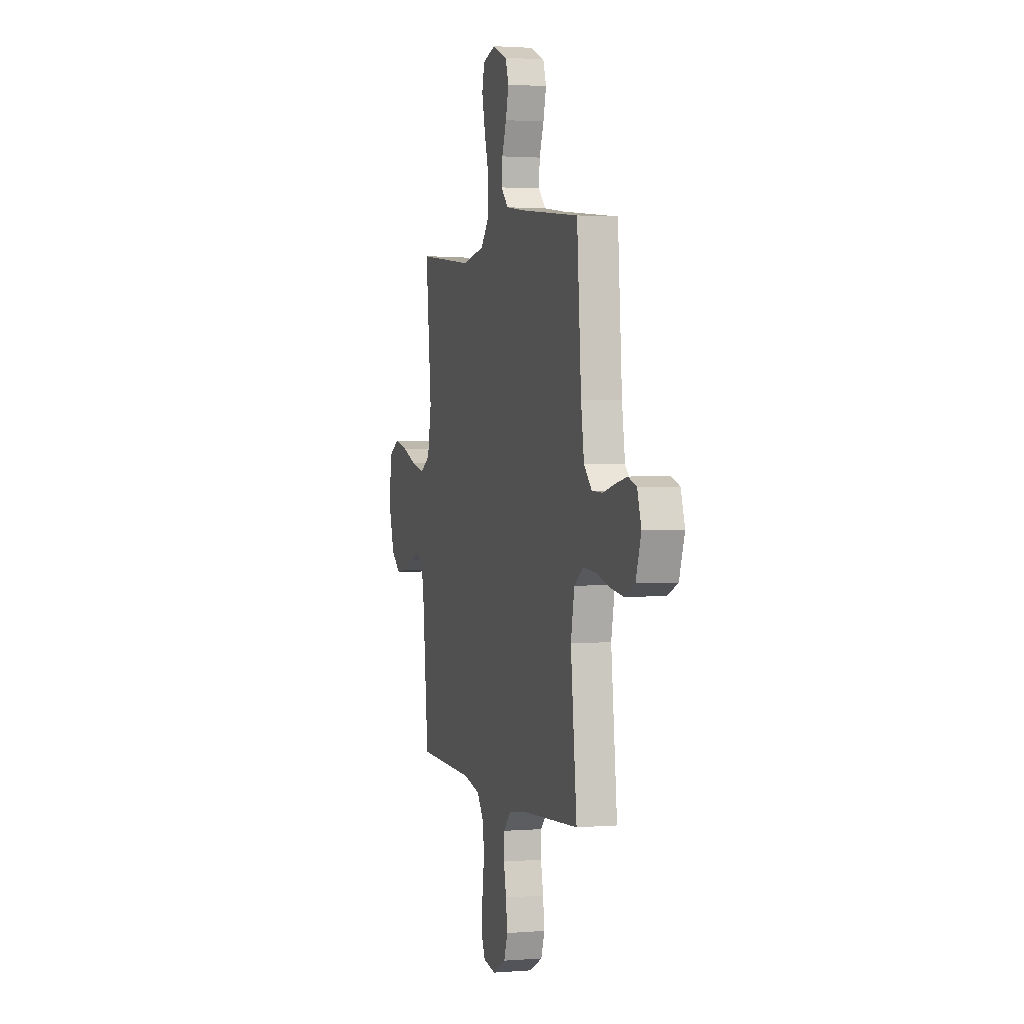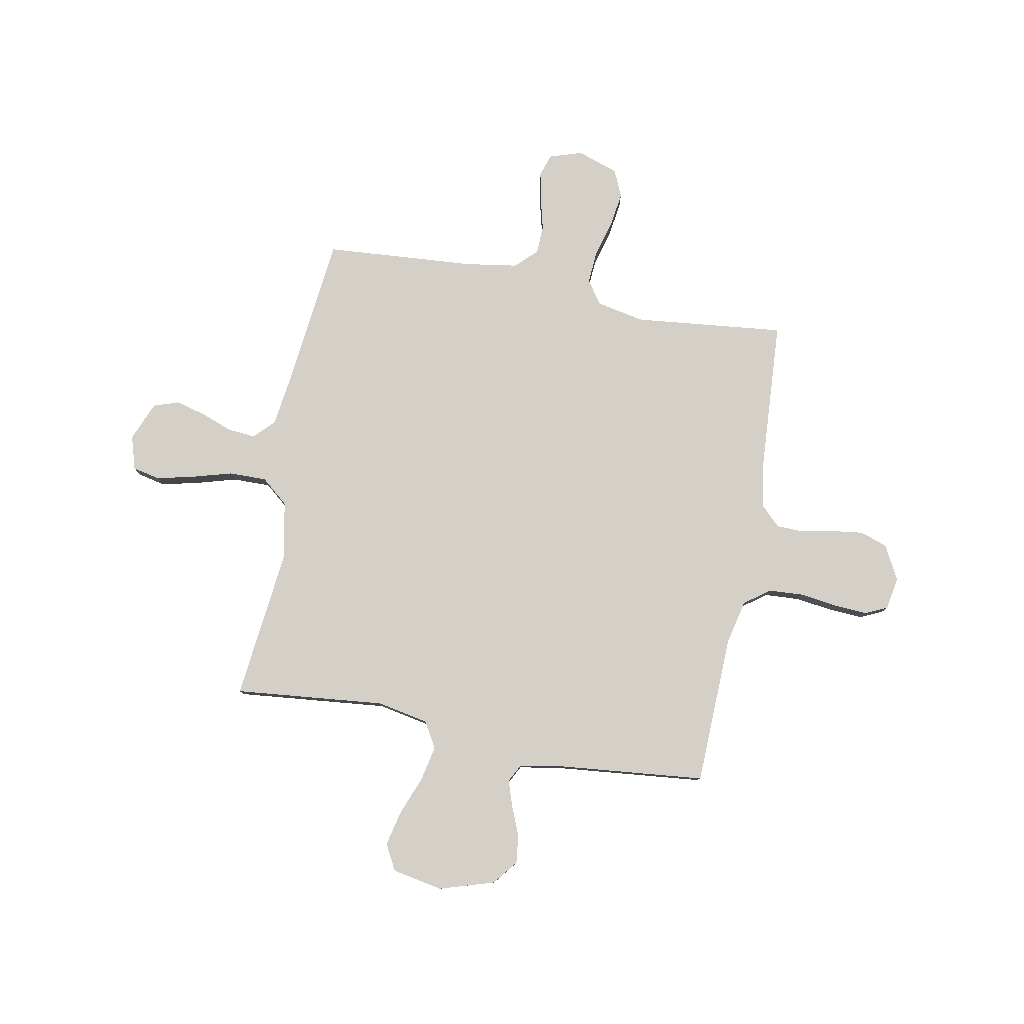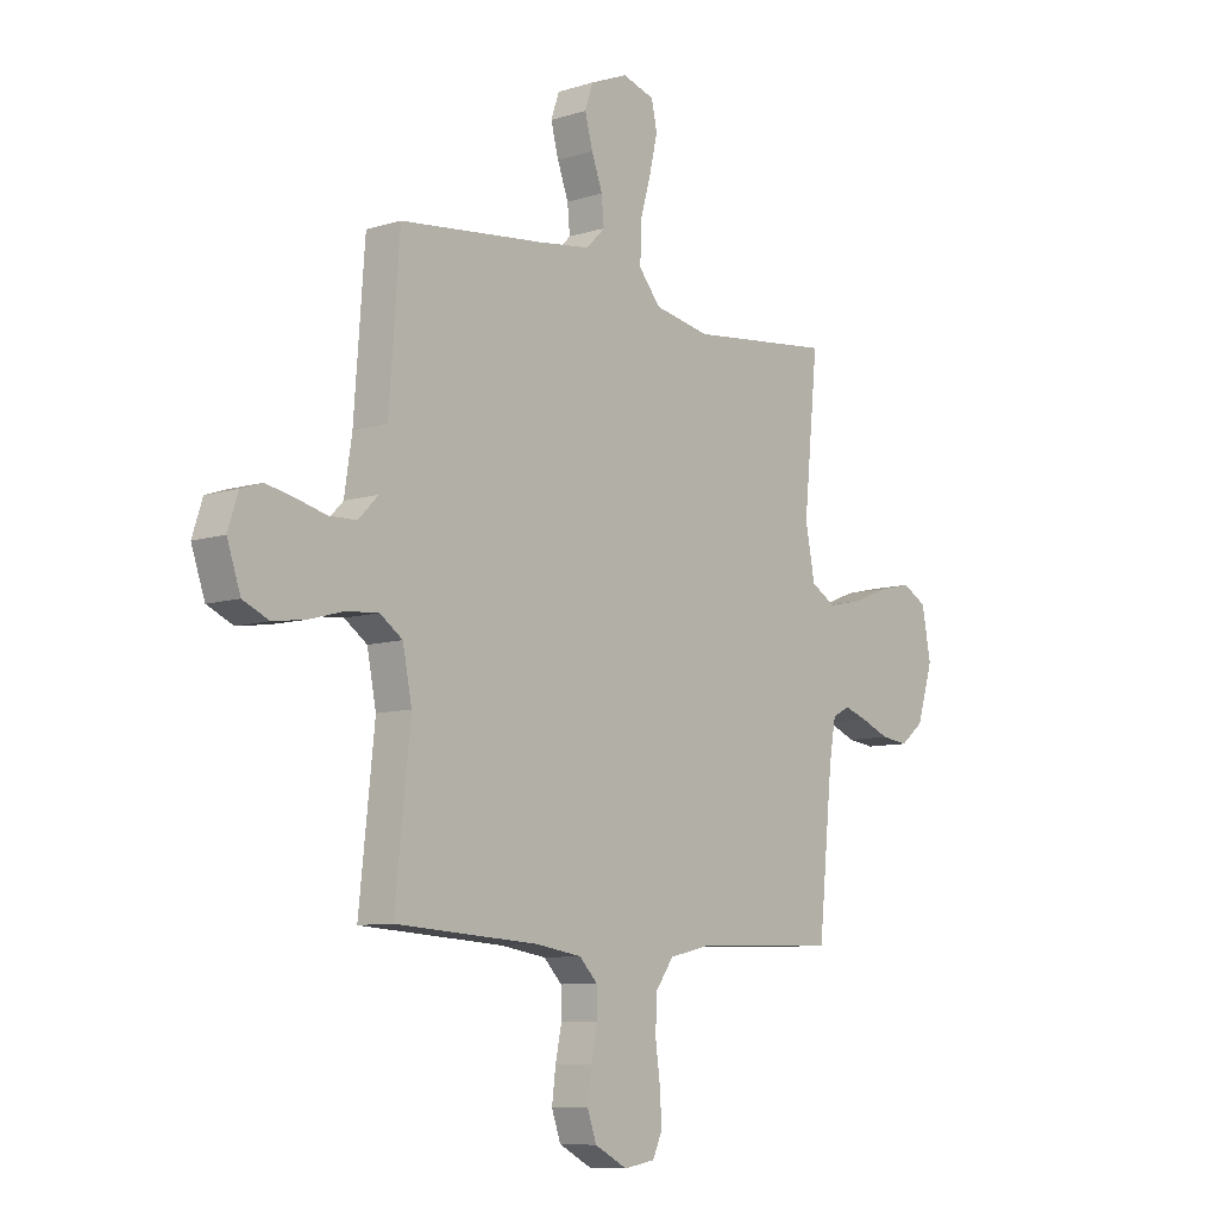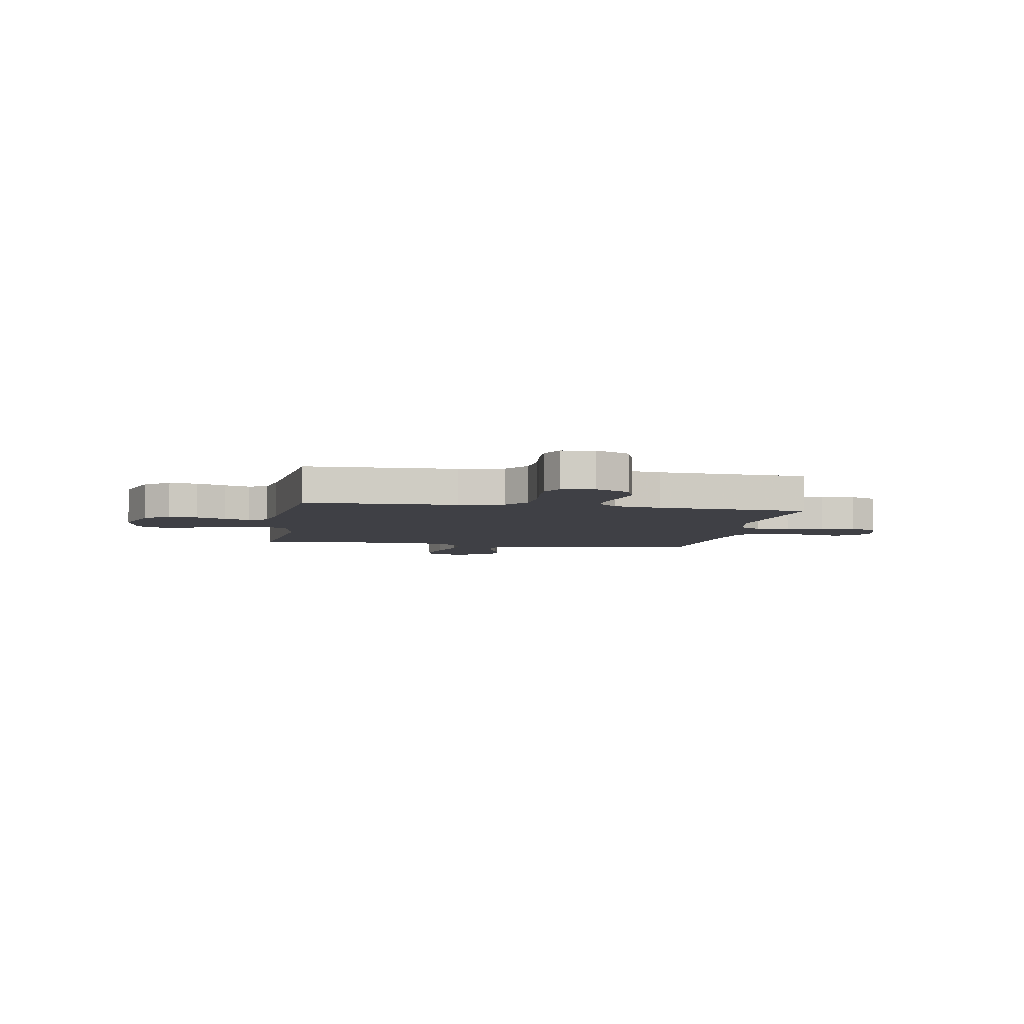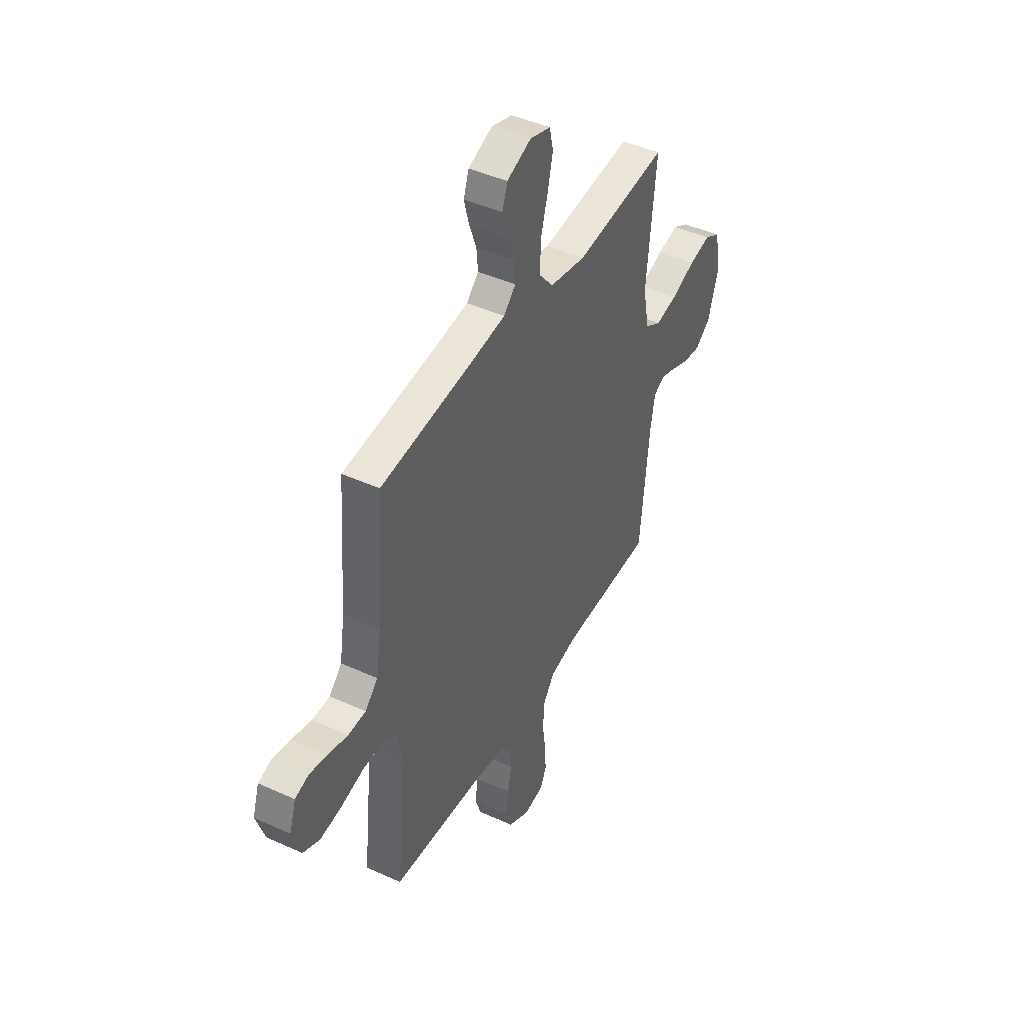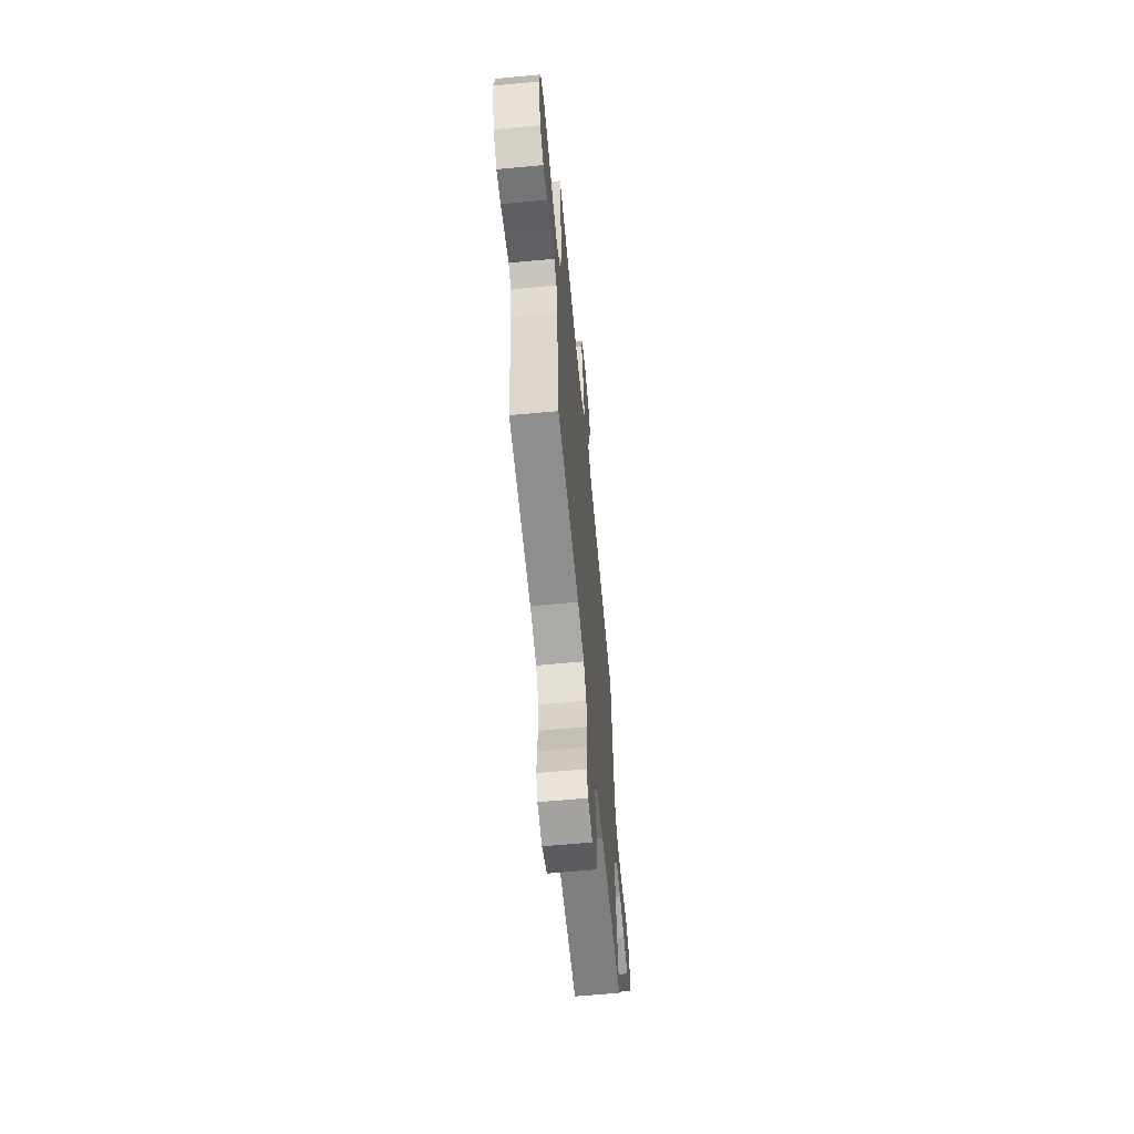
<metadata>
{"format":"obj","ext":"obj","renderer":"f3d","projection":"perspective","resolution":1024,"background":"white","views":[{"elev":1.9,"azim":-106.1,"up":"+Z"},{"elev":79.9,"azim":100.7,"up":"+Y"},{"elev":-8.7,"azim":-49.9,"up":"+Z"},{"elev":-5.2,"azim":169.9,"up":"+Y"},{"elev":44.2,"azim":-61.9,"up":"+Z"},{"elev":-63.3,"azim":95.4,"up":"+Z"}]}
</metadata>
<code>
v -0.5 0.07 -0.5
v -0.468 0.07 -0.2
v -0.487 0.07 -0.104
v -0.534 0.07 -0.071
v -0.6 0.07 -0.076
v -0.673 0.07 -0.096
v -0.741 0.07 -0.106
v -0.795 0.07 -0.082
v -0.823 0.07 0
v -0.802 0.07 0.065
v -0.758 0.07 0.08
v -0.699 0.07 0.068
v -0.636 0.07 0.052
v -0.579 0.07 0.054
v -0.538 0.07 0.096
v -0.522 0.07 0.2
v -0.5 0.07 0.5
v -0.2 0.07 0.533
v -0.09 0.07 0.548
v -0.051 0.07 0.587
v -0.056 0.07 0.642
v -0.079 0.07 0.704
v -0.095 0.07 0.765
v -0.078 0.07 0.815
v 0 0.07 0.847
v 0.067 0.07 0.827
v 0.079 0.07 0.773
v 0.062 0.07 0.699
v 0.039 0.07 0.618
v 0.038 0.07 0.543
v 0.083 0.07 0.489
v 0.2 0.07 0.467
v 0.5 0.07 0.5
v 0.47 0.07 0.2
v 0.49 0.07 0.097
v 0.542 0.07 0.067
v 0.612 0.07 0.082
v 0.689 0.07 0.112
v 0.759 0.07 0.128
v 0.81 0.07 0.1
v 0.829 0.07 0
v 0.795 0.07 -0.11
v 0.746 0.07 -0.149
v 0.689 0.07 -0.142
v 0.631 0.07 -0.118
v 0.58 0.07 -0.101
v 0.544 0.07 -0.12
v 0.53 0.07 -0.2
v 0.5 0.07 -0.5
v 0.2 0.07 -0.509
v 0.112 0.07 -0.529
v 0.075 0.07 -0.58
v 0.071 0.07 -0.649
v 0.081 0.07 -0.724
v 0.085 0.07 -0.79
v 0.065 0.07 -0.834
v 0 0.07 -0.845
v -0.068 0.07 -0.809
v -0.087 0.07 -0.755
v -0.079 0.07 -0.692
v -0.066 0.07 -0.629
v -0.067 0.07 -0.573
v -0.105 0.07 -0.534
v -0.2 0.07 -0.519
v -0.5 0 -0.5
v -0.468 0 -0.2
v -0.487 0 -0.104
v -0.534 0 -0.071
v -0.6 0 -0.076
v -0.673 0 -0.096
v -0.741 0 -0.106
v -0.795 0 -0.082
v -0.823 0 0
v -0.802 0 0.065
v -0.758 0 0.08
v -0.699 0 0.068
v -0.636 0 0.052
v -0.579 0 0.054
v -0.538 0 0.096
v -0.522 0 0.2
v -0.5 0 0.5
v -0.2 0 0.533
v -0.09 0 0.548
v -0.051 0 0.587
v -0.056 0 0.642
v -0.079 0 0.704
v -0.095 0 0.765
v -0.078 0 0.815
v 0 0 0.847
v 0.067 0 0.827
v 0.079 0 0.773
v 0.062 0 0.699
v 0.039 0 0.618
v 0.038 0 0.543
v 0.083 0 0.489
v 0.2 0 0.467
v 0.5 0 0.5
v 0.47 0 0.2
v 0.49 0 0.097
v 0.542 0 0.067
v 0.612 0 0.082
v 0.689 0 0.112
v 0.759 0 0.128
v 0.81 0 0.1
v 0.829 0 0
v 0.795 0 -0.11
v 0.746 0 -0.149
v 0.689 0 -0.142
v 0.631 0 -0.118
v 0.58 0 -0.101
v 0.544 0 -0.12
v 0.53 0 -0.2
v 0.5 0 -0.5
v 0.2 0 -0.509
v 0.112 0 -0.529
v 0.075 0 -0.58
v 0.071 0 -0.649
v 0.081 0 -0.724
v 0.085 0 -0.79
v 0.065 0 -0.834
v 0 0 -0.845
v -0.068 0 -0.809
v -0.087 0 -0.755
v -0.079 0 -0.692
v -0.066 0 -0.629
v -0.067 0 -0.573
v -0.105 0 -0.534
v -0.2 0 -0.519
f 59 60 61
f 58 59 61
f 57 58 61
f 56 57 61
f 55 56 61
f 54 55 61
f 53 54 61
f 52 53 61 62
f 51 52 62 63
f 48 49 50
f 51 63 64
f 50 51 64
f 48 50 64
f 47 48 64
f 43 44 45
f 42 43 45
f 41 42 45
f 40 41 45
f 39 40 45
f 38 39 45
f 37 38 45
f 36 37 45 46
f 35 36 46 47
f 32 33 34
f 31 32 34 35
f 27 28 29
f 26 27 29
f 25 26 29
f 24 25 29
f 23 24 29
f 22 23 29
f 21 22 29
f 20 21 29 30
f 19 20 30 31
f 16 17 18
f 35 47 64
f 31 35 64
f 19 31 64
f 18 19 64
f 16 18 64
f 15 16 64
f 11 12 13
f 10 11 13
f 9 10 13
f 8 9 13
f 7 8 13
f 6 7 13
f 5 6 13
f 64 1 2
f 64 2 3
f 14 15 64 3
f 4 5 13 14
f 3 4 14
f 125 124 123
f 125 123 122
f 125 122 121
f 125 121 120
f 125 120 119
f 125 119 118
f 125 118 117
f 126 125 117 116
f 127 126 116 115
f 114 113 112
f 128 127 115
f 128 115 114
f 128 114 112
f 128 112 111
f 109 108 107
f 109 107 106
f 109 106 105
f 109 105 104
f 109 104 103
f 109 103 102
f 109 102 101
f 110 109 101 100
f 111 110 100 99
f 98 97 96
f 99 98 96 95
f 93 92 91
f 93 91 90
f 93 90 89
f 93 89 88
f 93 88 87
f 93 87 86
f 93 86 85
f 94 93 85 84
f 95 94 84 83
f 82 81 80
f 128 111 99
f 128 99 95
f 128 95 83
f 128 83 82
f 128 82 80
f 128 80 79
f 77 76 75
f 77 75 74
f 77 74 73
f 77 73 72
f 77 72 71
f 77 71 70
f 77 70 69
f 66 65 128
f 67 66 128
f 67 128 79 78
f 78 77 69 68
f 78 68 67
f 1 65 66 2
f 2 66 67 3
f 3 67 68 4
f 4 68 69 5
f 5 69 70 6
f 6 70 71 7
f 7 71 72 8
f 8 72 73 9
f 9 73 74 10
f 10 74 75 11
f 11 75 76 12
f 12 76 77 13
f 13 77 78 14
f 14 78 79 15
f 15 79 80 16
f 16 80 81 17
f 17 81 82 18
f 18 82 83 19
f 19 83 84 20
f 20 84 85 21
f 21 85 86 22
f 22 86 87 23
f 23 87 88 24
f 24 88 89 25
f 25 89 90 26
f 26 90 91 27
f 27 91 92 28
f 28 92 93 29
f 29 93 94 30
f 30 94 95 31
f 31 95 96 32
f 32 96 97 33
f 33 97 98 34
f 34 98 99 35
f 35 99 100 36
f 36 100 101 37
f 37 101 102 38
f 38 102 103 39
f 39 103 104 40
f 40 104 105 41
f 41 105 106 42
f 42 106 107 43
f 43 107 108 44
f 44 108 109 45
f 45 109 110 46
f 46 110 111 47
f 47 111 112 48
f 48 112 113 49
f 49 113 114 50
f 50 114 115 51
f 51 115 116 52
f 52 116 117 53
f 53 117 118 54
f 54 118 119 55
f 55 119 120 56
f 56 120 121 57
f 57 121 122 58
f 58 122 123 59
f 59 123 124 60
f 60 124 125 61
f 61 125 126 62
f 62 126 127 63
f 63 127 128 64
f 64 128 65 1

</code>
